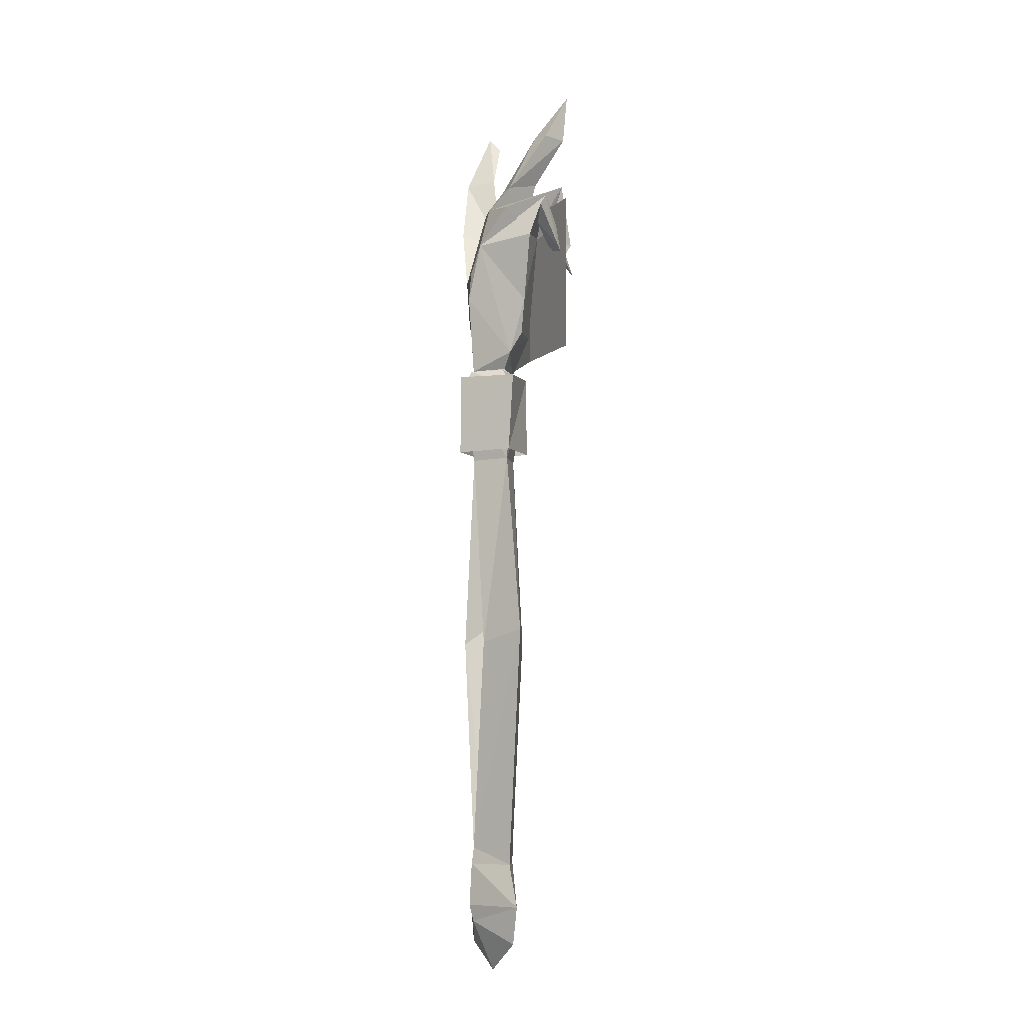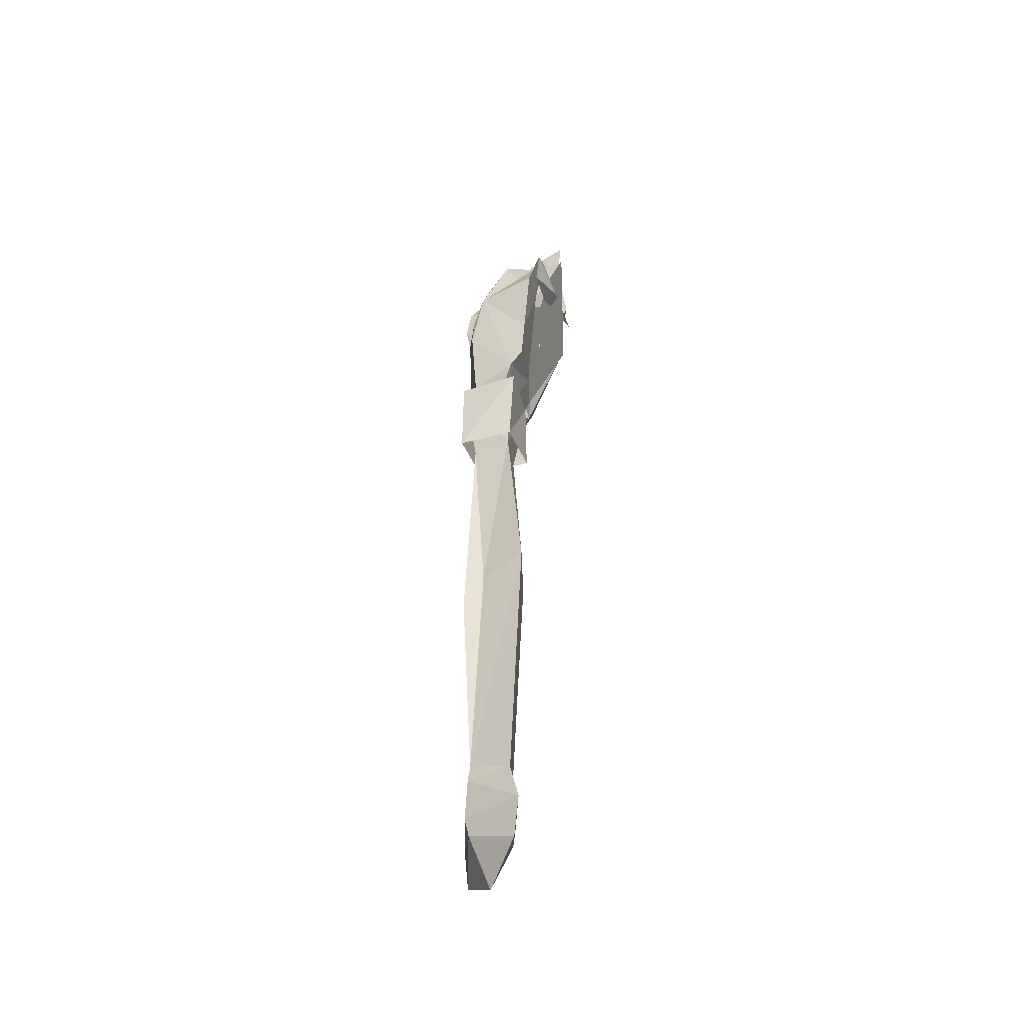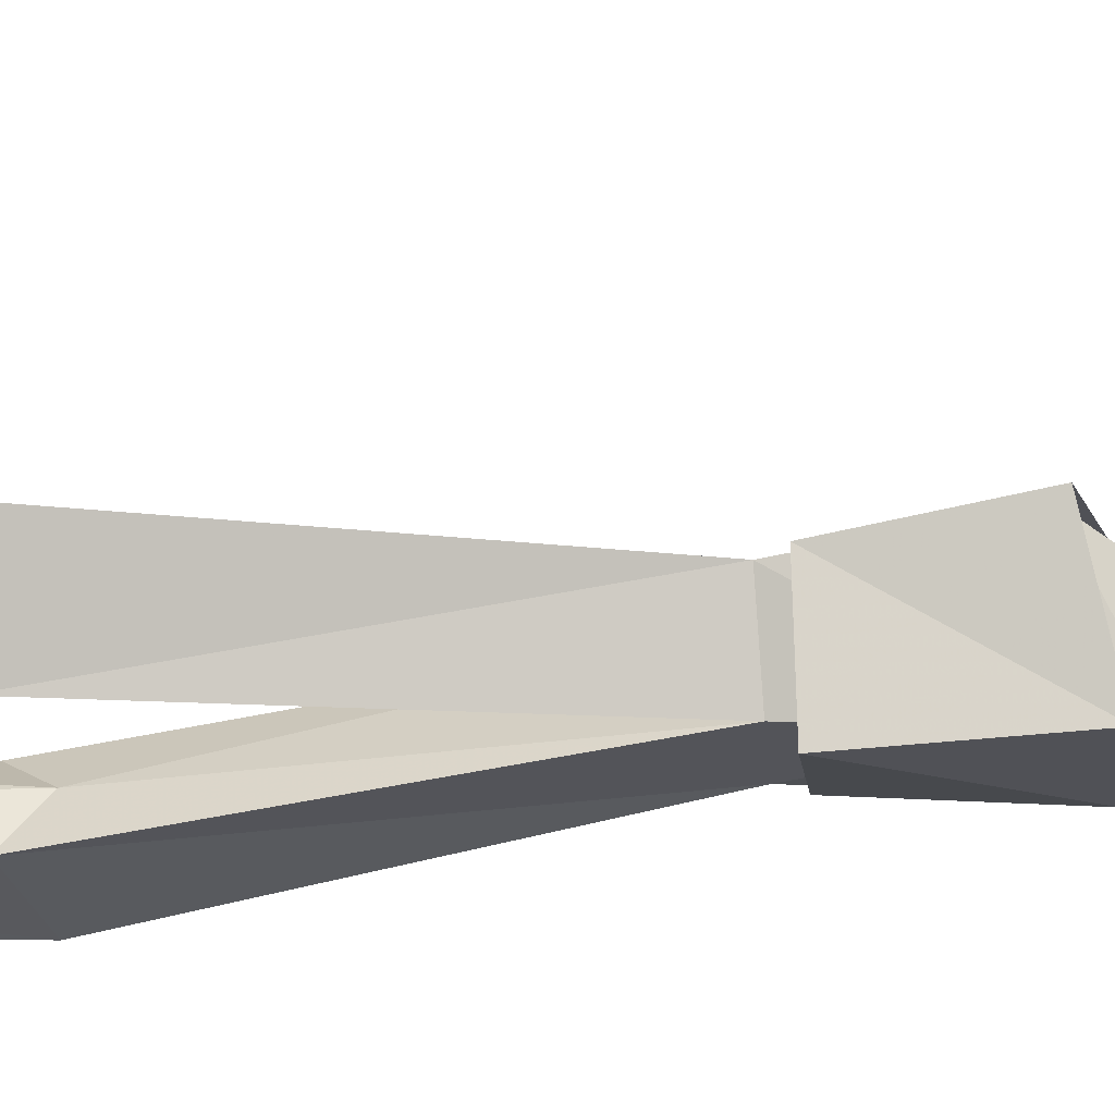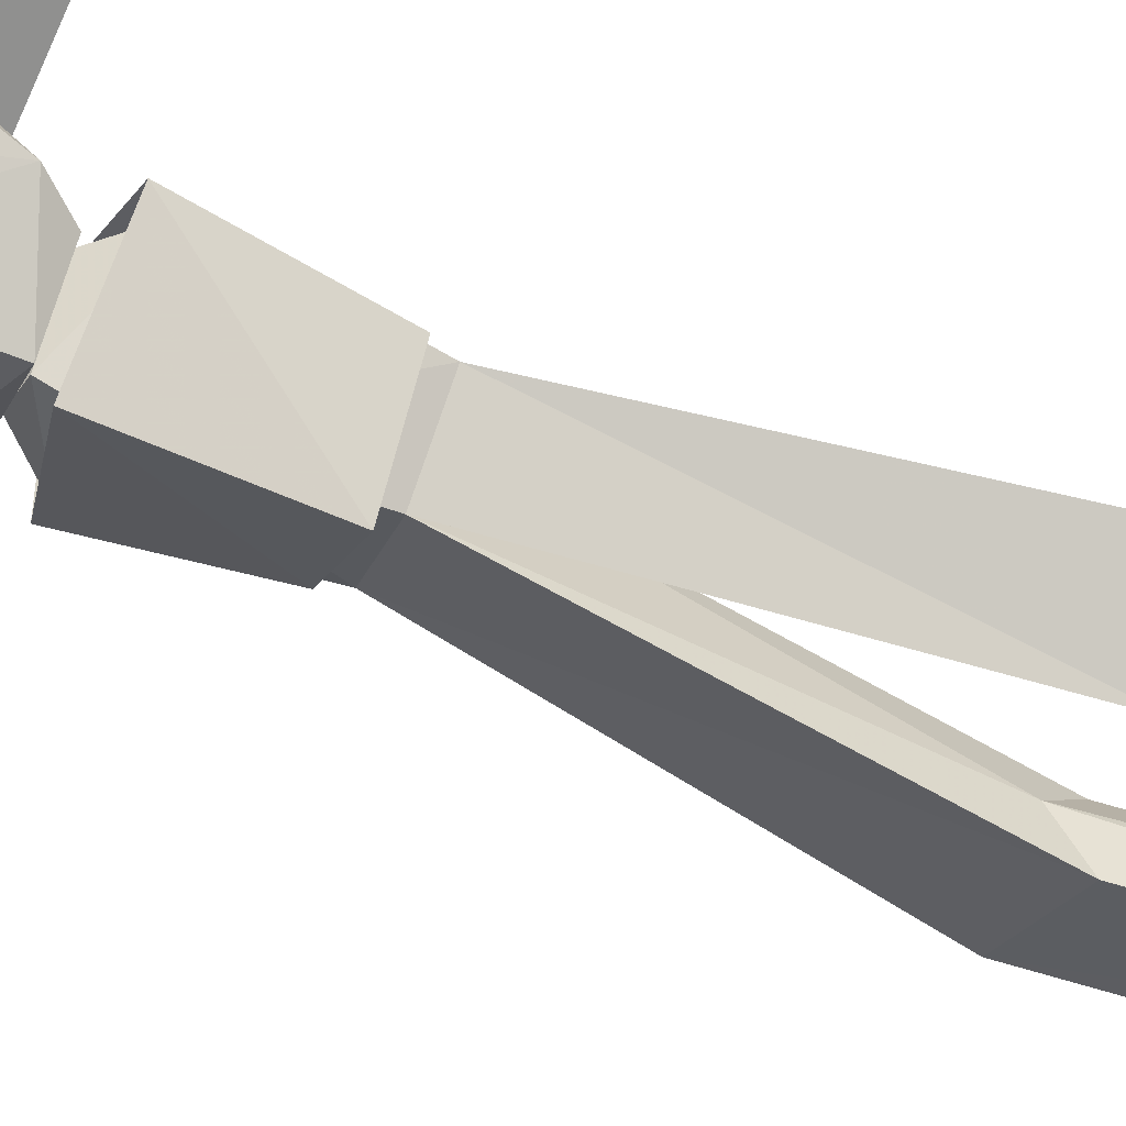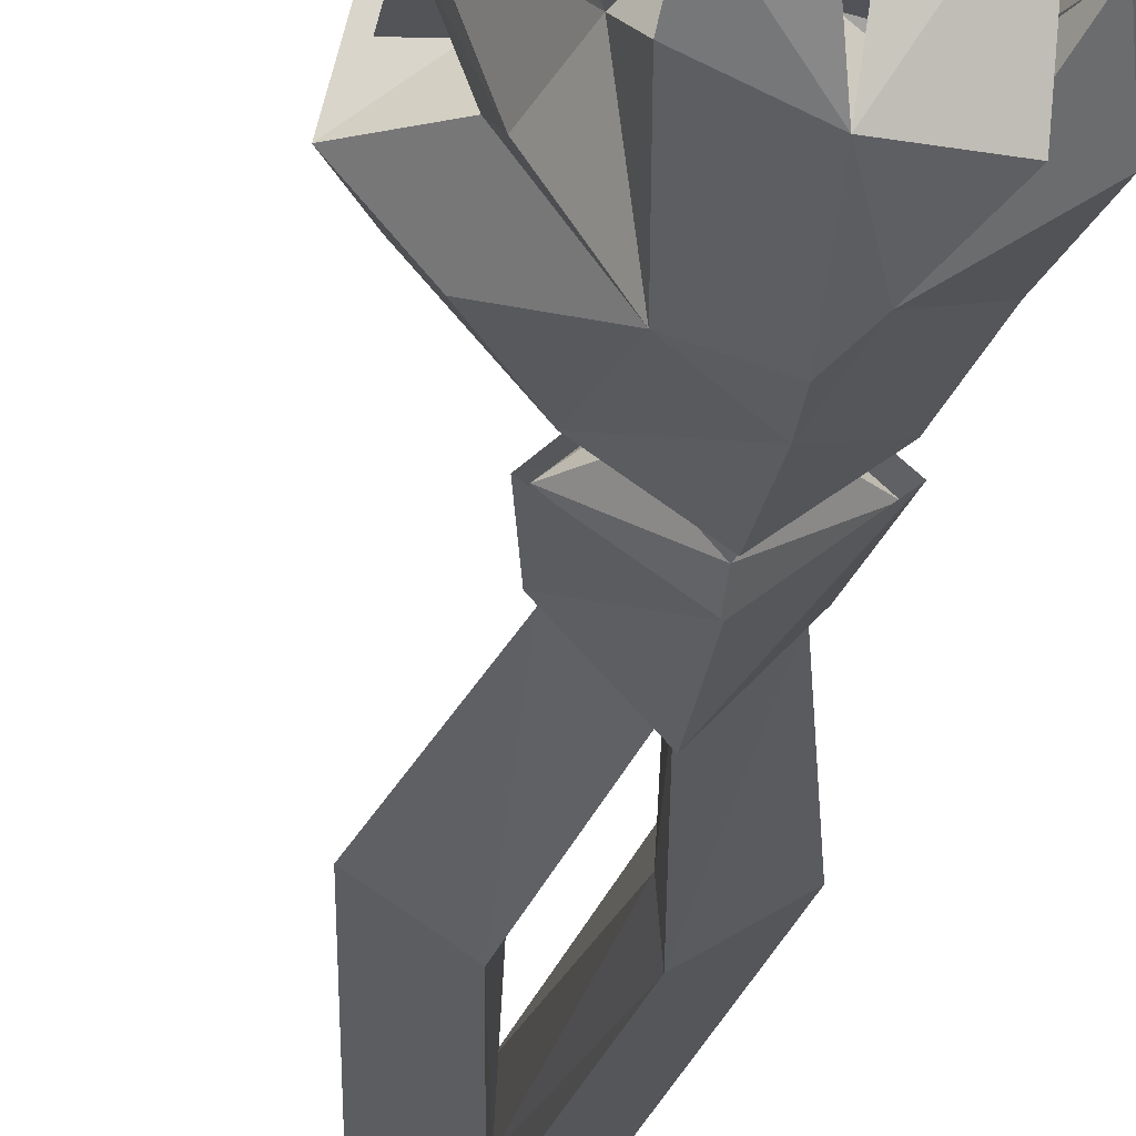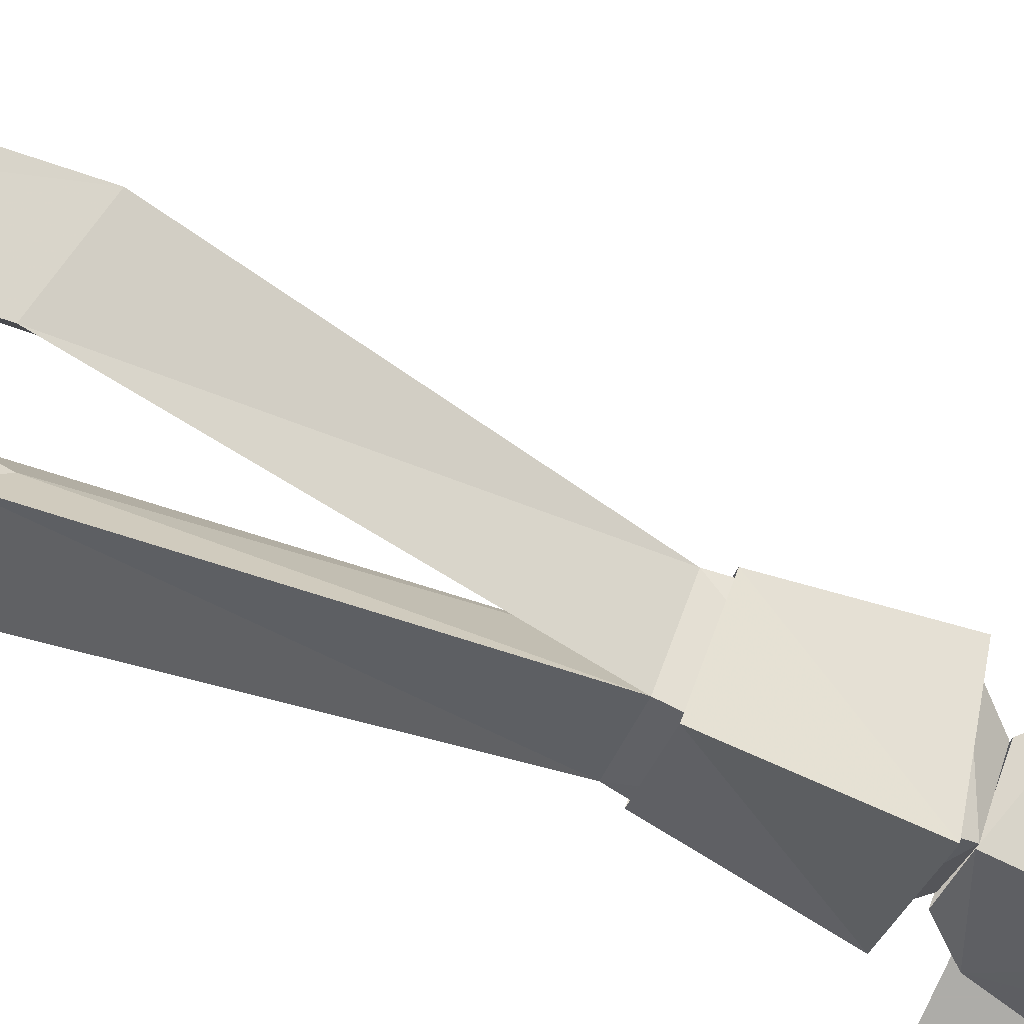
<metadata>
{"format":"obj","ext":"obj","renderer":"f3d","projection":"perspective","resolution":1024,"background":"white","views":[{"elev":-8.0,"azim":-115.6,"up":"+Y"},{"elev":-41.9,"azim":-116.3,"up":"+Y"},{"elev":-59.5,"azim":94.8,"up":"+Z"},{"elev":-65.5,"azim":-113.3,"up":"+Z"},{"elev":-22.4,"azim":173.1,"up":"+Z"},{"elev":-76.8,"azim":65.7,"up":"+Z"}]}
</metadata>
<code>
o wand_1h_zulgurub_d_020
v 0.01646 0.3086 0.00495
v -0.000372 0.4672 0.02537
v -0.000372 0.4672 -0.01539
v -0.000221 0.4769 0.04004
v 0.04242 0.5377 0.005018
v 9.9e-05 0.5496 0.03912
v -0.03313 0.4756 0.005035
v -0.04222 0.5445 0.005018
v -0.000221 0.4743 -0.02997
v 9.9e-05 0.547 -0.02908
v 0.03269 0.4756 0.005035
v -0.02946 0.4672 0.004991
v -0.05764 0.3045 0.00495
v -0.000372 0.4672 0.02537
v -0.000372 0.4672 0.02537
v -0.01721 0.3086 0.00495
v -0.000372 0.4672 -0.01539
v -0.000372 0.1214 -0.003882
v -0.000372 0.1066 0.02481
v 0.0569 0.3045 0.00495
v 0.02871 0.4672 0.004991
v -0.000372 0.4672 0.02537
v 0.02054 0.2941 -0.01491
v -0.000372 0.4672 -0.01539
v 0.02871 0.4672 0.004991
v -0.02946 0.4672 0.004991
v -0.000372 0.4672 0.02537
v -0.000372 0.4672 -0.01539
v 0.02871 0.4672 0.004991
v -0.06818 0.571 0.04732
v 0.007764 0.7142 0.04787
v -0.06833 0.7142 0.04787
v 0.007919 0.571 0.04732
v 0.07803 0.7142 0.05578
v 0.08178 0.571 0.05597
v 0.06954 0.7709 0.03732
v 0.09082 0.8135 0.05399
v 0.1026 0.8269 0.04817
v 0.04772 0.5961 0.04467
v 0.03632 0.567 0.002356
v 0.07327 0.5838 0.03567
v -0.006534 0.6381 0.07678
v 0.02192 0.6452 0.05973
v 0.05887 0.6059 0.07301
v 0.07845 0.6328 0.08705
v -0.006534 0.6381 0.07678
v 0.0524 0.6314 0.06267
v -0.001318 0.5531 0.02419
v 0.03632 0.567 0.002356
v -0.00083 0.592 0.04181
v 0.02202 0.5531 0.002892
v 0.06388 0.6364 0.05286
v 0.06106 0.6502 0.03121
v 0.04772 0.5961 0.04467
v 0.04281 0.6957 0.0317
v -0.00083 0.592 0.04181
v 0.06106 0.6502 0.03121
v 0.07892 0.7084 0.03336
v -0.04958 0.6164 0.01356
v -0.03707 0.567 0.004547
v -0.04061 0.5861 0.01488
v -0.01419 0.6738 -0.01637
v -0.06114 0.677 0.01355
v -0.000146 0.715 -0.000229
v -0.01419 0.6738 -0.01637
v -0.03796 0.7079 -0.000228
v -0.02563 0.5531 0.004011
v -0.03707 0.567 0.004547
v -0.002292 0.5531 -0.01729
v -0.002459 0.623 -0.0226
v -0.002409 0.648 -0.02048
v 0.02845 0.6473 -0.01074
v 0.06409 0.6164 0.008191
v 0.03632 0.567 0.002356
v 0.06106 0.6502 0.03121
v -0.000372 0.4672 -0.01539
v -0.02129 0.2941 -0.01491
v -0.02946 0.4672 0.004991
v -0.000372 0.1066 -0.01491
v -0.000372 0.1214 -0.003882
v -0.03522 0.09189 0.004886
v -0.000372 0.1066 -0.01491
v -0.02946 0.4672 0.004991
v -0.000372 0.1066 -0.01491
v -0.02129 0.2941 0.02481
v -0.000372 0.4672 0.02537
v -0.03522 0.09189 0.004886
v -0.000372 0.1066 0.02481
v -0.03522 0.09189 0.004886
v -0.000372 0.4672 0.02537
v -0.000372 0.1066 0.02481
v -0.000372 0.4672 -0.01539
v -0.000372 0.1214 -0.003882
v -0.0353 0.6815 0.03417
v -0.03796 0.7079 -0.000228
v -0.01419 0.6738 -0.01637
v -0.02114 0.6763 0.02935
v -0.00083 0.592 0.04181
v -0.0012 0.6462 0.04544
v -0.002993 0.6839 0.04043
v -0.000146 0.715 -0.000229
v 0.07845 0.6328 0.08705
v 0.09156 0.6274 0.03417
v 0.06388 0.6364 0.05286
v 0.05887 0.6059 0.07301
v 0.08037 0.6001 0.07231
v 0.0524 0.6314 0.06267
v 0.04772 0.5961 0.04467
v 0.07327 0.5838 0.03567
v 0.06388 0.6364 0.05286
v 0.09156 0.6274 0.03417
v 0.06106 0.6502 0.03121
v 0.06409 0.6164 0.008191
v 0.07327 0.5838 0.03567
v 0.03632 0.567 0.002356
v -0.000146 0.715 -0.000229
v -0.002993 0.6839 0.04043
v 0.02639 0.7009 0.04842
v 0.04281 0.6957 0.0317
v 0.03722 0.7217 0.0135
v 0.02845 0.6473 -0.01074
v -0.0012 0.6462 0.04544
v -0.00083 0.592 0.04181
v -0.000146 0.715 -0.000229
v -0.007261 0.7403 0.06612
v -0.02114 0.6763 0.02935
v -0.03932 0.7352 0.05874
v -0.03824 0.6783 0.06886
v -0.01133 0.6818 0.07742
v -0.02105 0.6944 0.05241
v -0.02097 0.6857 0.0507
v -0.01646 0.6316 0.04723
v -0.03796 0.7079 -0.000228
v -0.03707 0.567 0.004547
v -0.02563 0.5531 0.004011
v -0.001318 0.5531 0.02419
v -0.00083 0.592 0.04181
v -0.04958 0.6164 0.01356
v -0.0353 0.6815 0.03417
v -0.06114 0.677 0.01355
v -0.04061 0.5861 0.01488
v 0.03722 0.7217 0.0135
v 0.02845 0.6473 -0.01074
v -0.000146 0.715 -0.000229
v -0.002409 0.648 -0.02048
v -0.002459 0.623 -0.0226
v 0.03632 0.567 0.002356
v -0.002292 0.5531 -0.01729
v 0.02202 0.5531 0.002892
v 0.09082 0.8135 0.05399
v 0.06954 0.7709 0.03732
v 0.09065 0.7629 0.03079
v 0.07892 0.7084 0.03336
v 0.06224 0.7069 -7.2e-05
v 0.06106 0.6502 0.03121
v 0.02845 0.6473 -0.01074
v 0.04281 0.6957 0.0317
v 0.08551 0.766 0.01571
v 0.1026 0.8269 0.04817
v 0.1016 0.8048 0.05085
v -0.06114 0.677 0.01355
v -0.0353 0.6815 0.03417
v -0.06898 0.7054 0.02121
v -0.05387 0.6927 0.02493
v -0.05236 0.7202 0.03492
v -0.01419 0.6738 -0.01637
v -0.05962 0.6684 0.04494
v -0.04127 0.6761 0.04181
v -0.04336 0.646 0.06845
v -0.000372 0.5336 -0.02796
v -0.000372 0.5531 -0.01898
v 0.03796 0.5336 0.004851
v -0.0387 0.5336 0.004851
v -0.02112 0.5531 0.004851
v -0.000372 0.5531 0.02868
v 0.02038 0.5531 0.004851
v -0.000372 0.5336 0.03766
v -0.02946 0.4672 0.004991
v -0.000372 0.4672 -0.01539
v -0.000372 0.4672 0.02537
v -0.000372 0.5336 -0.02796
v 0.02871 0.4672 0.004991
v -0.000372 0.5336 0.03766
v 0.03796 0.5336 0.004851
v -0.000372 0.5531 -0.01898
v -0.0387 0.5336 0.004851
v -0.02112 0.5531 0.004851
v -0.000372 0.5531 0.02868
v 0.02038 0.5531 0.004851
v 0.02639 0.7009 0.04842
v 0.02079 0.7549 0.06014
v 0.00632 0.7436 0.02456
v -0.000146 0.715 -0.000229
v 0.03393 0.7478 0.0309
v 0.03722 0.7217 0.0135
v 0.02741 0.8064 0.06294
v 0.006591 0.8035 0.06466
v 0.01819 0.8505 0.09463
v 0.01484 0.8041 0.08846
v 0.04231 0.01822 0.004822
v 0.04966 0.05493 0.004887
v -0.000372 0.04031 0.02484
v -0.000372 0.05494 0.0268
v -0.000372 0.09189 0.02448
v -0.05055 0.05493 0.004887
v -0.03522 0.09189 0.004886
v -0.000372 0.09189 -0.01691
v -0.000372 0.1066 -0.01491
v 0.03447 0.09189 0.004886
v -0.000372 -0.004036 0.004824
v -0.000372 0.04031 -0.0152
v -0.000372 0.05495 -0.01901
v -0.0429 0.02203 0.004822
v -0.000372 0.1066 0.02481
v 0.02054 0.2941 0.02481
v -0.000372 0.1066 0.02481
v 0.03447 0.09189 0.004886
v -0.000372 0.4672 0.02537
v -0.000372 0.1066 0.02481
v -0.000372 0.4672 0.02537
v 0.03447 0.09189 0.004886
v 0.03447 0.09189 0.004886
v -0.000372 0.1066 -0.01491
v 0.02871 0.4672 0.004991
v -0.000372 0.1066 -0.01491
v -0.000372 0.1066 -0.01491
v -0.000372 0.1214 -0.003882
v -0.000372 0.1066 0.02481
v -0.000372 0.4672 -0.01539
f 1 2 3
f 4 5 6
f 6 7 4
f 7 6 8
f 8 9 7
f 9 8 10
f 10 11 9
f 11 10 5
f 5 4 11
f 12 13 14
f 15 16 17
f 18 16 19
f 20 21 22
f 23 24 25
f 26 27 28
f 27 29 28
f 30 31 32
f 31 30 33
f 33 34 31
f 34 33 35
f 36 37 38
f 39 40 41
f 42 43 44
f 45 46 44
f 46 45 43
f 47 43 45
f 47 44 43
f 48 49 50
f 51 49 48
f 50 52 53
f 54 52 50
f 54 50 49
f 55 56 57
f 57 58 55
f 59 60 61
f 60 59 62
f 59 63 62
f 64 65 66
f 67 68 69
f 68 70 69
f 68 65 70
f 70 65 71
f 71 65 64
f 72 73 74
f 73 72 75
f 76 77 78
f 79 77 80
f 81 13 82
f 13 83 77
f 77 84 13
f 85 86 13
f 13 87 85
f 88 85 89
f 16 90 85
f 85 91 16
f 77 92 16
f 16 93 77
f 94 95 96
f 94 97 95
f 94 98 99
f 94 99 100
f 97 94 100
f 101 97 100
f 102 103 104
f 105 106 102
f 103 102 106
f 104 107 102
f 107 104 108
f 108 105 107
f 105 108 109
f 105 109 106
f 103 106 109
f 110 111 112
f 111 113 112
f 111 114 113
f 114 115 113
f 116 117 118
f 117 119 118
f 120 118 119
f 121 120 119
f 122 119 117
f 122 123 119
f 124 125 126
f 127 128 129
f 129 125 127
f 125 124 127
f 130 131 127
f 128 127 131
f 131 132 128
f 127 124 133
f 127 133 126
f 126 130 127
f 130 126 125
f 131 130 125
f 125 129 131
f 132 131 129
f 129 128 132
f 134 135 136
f 137 134 136
f 138 139 140
f 139 138 137
f 137 138 141
f 141 134 137
f 142 143 144
f 143 145 144
f 146 145 143
f 147 146 143
f 146 147 148
f 147 149 148
f 150 151 152
f 153 152 151
f 152 153 154
f 153 155 154
f 156 154 155
f 151 157 153
f 157 151 158
f 159 158 151
f 158 159 160
f 150 160 159
f 152 160 150
f 160 152 158
f 154 158 152
f 158 154 157
f 156 157 154
f 161 162 163
f 162 164 163
f 161 165 166
f 165 161 163
f 163 167 165
f 167 163 164
f 162 166 165
f 165 164 162
f 168 164 165
f 165 169 168
f 169 165 167
f 167 168 169
f 164 168 167
f 170 171 172
f 171 170 173
f 173 174 171
f 174 173 175
f 176 172 171
f 172 176 175
f 175 177 172
f 177 175 173
f 173 178 177
f 178 173 170
f 170 179 178
f 180 177 178
f 179 181 182
f 183 180 182
f 182 184 183
f 184 182 181
f 181 185 184
f 185 181 186
f 186 187 185
f 187 186 188
f 183 188 186
f 188 183 184
f 184 189 188
f 189 184 185
f 190 191 192
f 193 194 195
f 196 197 198
f 192 197 196
f 197 192 199
f 191 199 192
f 199 191 194
f 191 190 194
f 195 194 190
f 199 198 197
f 198 199 196
f 194 196 199
f 196 194 192
f 194 193 192
f 193 190 192
f 200 201 202
f 203 202 201
f 204 203 201
f 203 204 205
f 206 205 204
f 205 206 207
f 208 207 206
f 207 208 209
f 200 202 210
f 211 212 201
f 201 200 211
f 200 210 211
f 202 203 205
f 205 213 202
f 202 213 210
f 210 213 211
f 213 205 211
f 212 211 205
f 207 212 205
f 212 207 201
f 209 201 207
f 201 209 204
f 214 204 209
f 204 214 206
f 215 216 217
f 218 1 215
f 219 215 1
f 220 215 20
f 221 20 215
f 20 222 223
f 224 20 23
f 225 23 20
f 23 226 227
f 1 227 228
f 227 1 23
f 229 23 1

</code>
